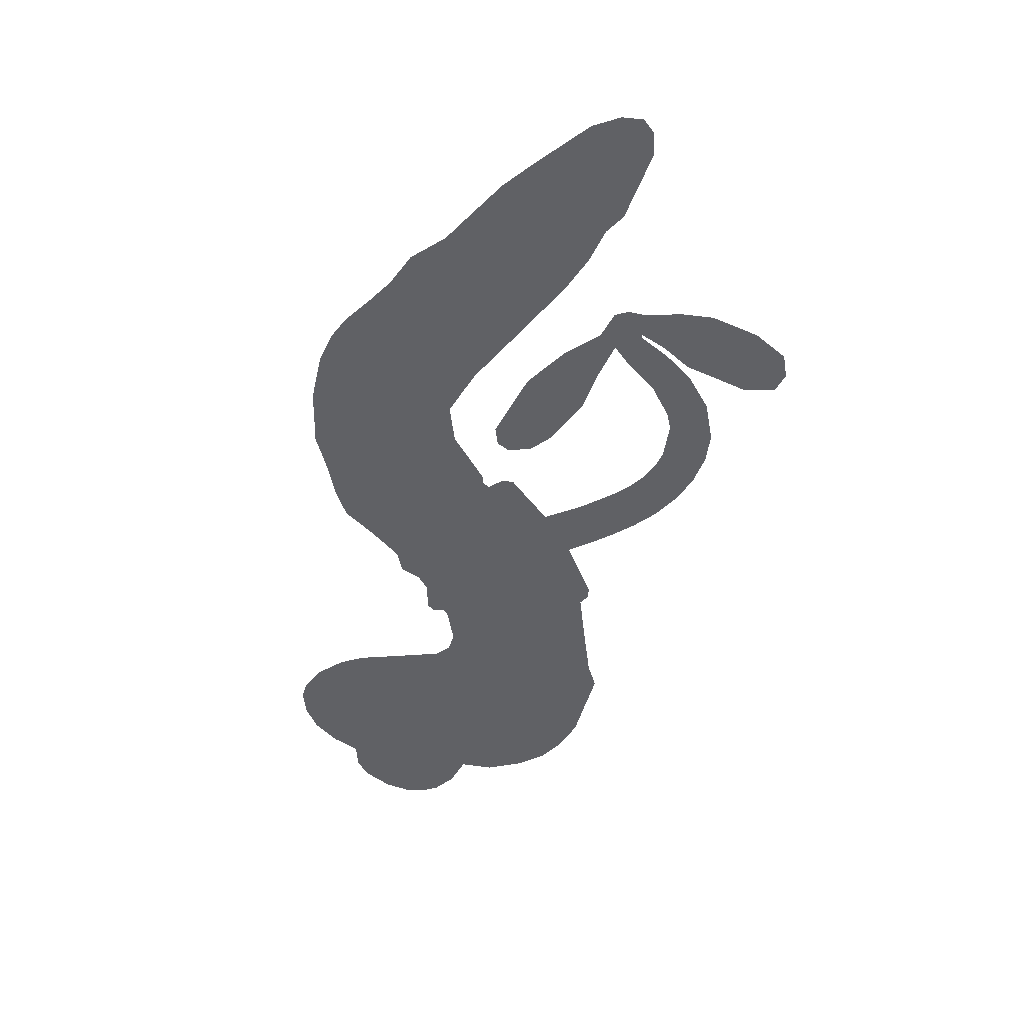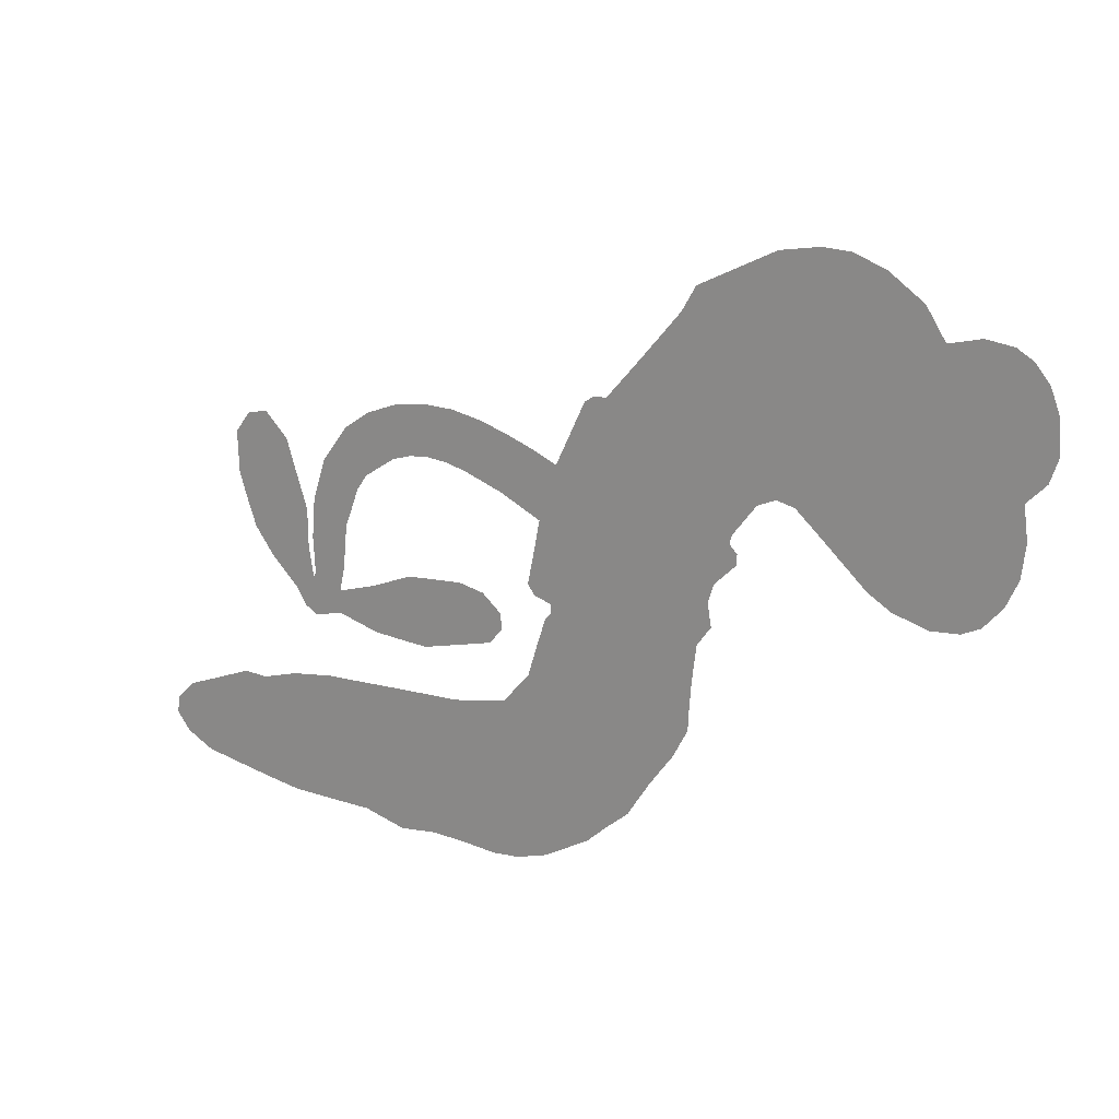
<metadata>
{"format":"obj","ext":"obj","renderer":"f3d","projection":"perspective","resolution":1024,"background":"white","views":[{"elev":-50.3,"azim":46.8,"up":"+Z"},{"elev":19.8,"azim":-149.3,"up":"+Y"}]}
</metadata>
<code>
v -479.8 18.99 0
v -480.4 24.17 0
v -479.7 29.29 0
v -482.6 32.32 0
v -483.8 35.88 0
v -483.5 41.33 0
v -482 45.15 0
v -479.8 47.84 0
v -477.2 49.34 0
v -473 49.91 0
v -468 48.63 0
v -465 53.32 0
v -459.6 57.07 0
v -454.6 58.9 0
v -450.3 59.06 0
v -444.2 57.95 0
v -432.4 51.88 0
v -430.2 48.05 0
v -418.7 34.35 0
v -416.8 34.34 0
v -415.3 33.29 0
v -410.6 23.33 0
v -374.2 23.32 0
v -367.7 -0.9348 0
v -367.3 -1.655 0
v -366.5 9.196 0
v -363.1 19.91 0
v -359.3 23.74 0
v -356.1 22.93 0
v -353.6 19.66 0
v -353.8 13.05 0
v -356.5 4.773 0
v -364.1 -4.019 0
v -365.5 -6.583 0
v -367.6 -7.796 0
v -372.2 -6.654 0
v -378.7 -8.483 0
v -387.8 -9.061 0
v -399.3 -6.046 0
v -401.3 -3.573 0
v -401.1 -1.078 0
v -398.1 1.601 0
v -394 2.446 0
v -385 1.718 0
v -372.2 -2.999 0
v -407.8 14.53 0
v -405.9 4.52 0
v -406.9 2.901 0
v -409.8 2.057 0
v -409.8 0.6958 0
v -408.8 -0.3482 0
v -405.9 -9.817 0
v -401.6 -14.91 0
v -393 -16.6 0
v -369.7 -17.63 0
v -362.9 -18.64 0
v -357 -20.44 0
v -353.1 -20.28 0
v -341.9 -24.82 0
v -339.1 -27.8 0
v -338.6 -30.49 0
v -340.8 -33.35 0
v -345.1 -35.71 0
v -362.4 -38.7 0
v -376 -38.83 0
v -382.7 -40.6 0
v -388.7 -39.84 0
v -399.5 -40.53 0
v -403.8 -40.12 0
v -408.8 -38.54 0
v -416 -34.33 0
v -422.8 -28.22 0
v -430 -17.41 0
v -432.4 -12.85 0
v -433.5 0.5795 0
v -435.7 3.659 0
v -435.1 7.188 0
v -436 10.17 0
v -439.4 13.59 0
v -439.5 15.17 0
v -438.2 16.42 0
v -438.6 17.76 0
v -442.2 22.64 0
v -445.1 23.92 0
v -447.9 23.25 0
v -458.7 13.36 0
v -462.5 11.11 0
v -467.9 9.608 0
v -472.3 10.01 0
v -475.1 11.39 0
v -478 14.76 0
v -382.7 19.72 0
v -368.3 -2.625 0
v -436.1 17.58 0
v -411.9 1.455 0
v -407.3 -5.009 0
v -437.4 14.39 0
v -417.8 31.29 0
v -406.9 9.471 0
v -374.9 10.92 0
v -366.1 -3.49 0
v -373.4 4.539 0
v -373.1 0.9089 0
v -437.7 11.88 0
v -411.5 4.36 0
v -366.5 3.33 0
v -368.5 -5.349 0
v -364.5 0.1099 0
v -342.5 -29.82 0
v -397.5 -2.557 0
v -437.1 22.09 0
v -410.6 -1.676 0
v -435.1 12.8 0
v -471.2 15.65 0
v -475.8 44.06 0
v -447.8 28.39 0
v -412.9 28.3 0
v -408.8 5.277 0
v -367.9 11.13 0
v -367.4 4.789 0
v -416.6 3.898 0
v -423.7 31.22 0
v -431.3 9.87 0
v -441.6 28.12 0
v -411.4 9.184 0
v -370.4 -0.3156 0
v -416.3 -1.987 0
v -370.3 3.033 0
v -370.2 6.471 0
v -430.7 4.659 0
v -354.8 -27.36 0
v -378.5 -1.016 0
v -358.7 19.33 0
v -359.7 0.3923 0
v -393.5 -7.559 0
v -476.9 36.17 0
v -373.7 7.912 0
v -354.9 -23.59 0
v -375.9 -4.323 0
v -361.6 -25.67 0
v -347.5 -22.58 0
v -350.9 -25.31 0
v -452.2 51.2 0
v -400.9 -32.03 0
v -475 18.59 0
v -464.3 18.29 0
v -479.4 41.96 0
v -428.6 21.4 0
v -413.1 -8.769 0
v -364.8 14.51 0
v -362.4 3.561 0
v -478.9 32.97 0
v -472.8 29.67 0
v -475 32.78 0
v -468.4 35.24 0
v -472.6 36.31 0
v -353.7 -37.29 0
v -346.5 -27.26 0
v -452.3 55.4 0
v -438.1 46.04 0
v -401.3 -36.49 0
v -462.3 14.98 0
v -453.4 18.31 0
v -466.8 14.5 0
v -432.9 20.57 0
v -409.4 -7.971 0
v -409.7 -14.35 0
v -471.2 32.95 0
v -466.1 28.52 0
v -468.9 41.96 0
v -474.9 39.91 0
v -456.7 53.15 0
v -447.3 53.48 0
v -434.4 48.16 0
v -394.2 -40.08 0
v -405.8 -33.91 0
v -431.4 15.9 0
v -432.4 28.63 0
v -469.8 38.52 0
v -464.2 38.93 0
v -438.3 54.9 0
v -439.2 25.19 0
v -398 -34.58 0
v -394.9 -28.21 0
v -433.8 24.68 0
v -438.2 50.48 0
v -424.5 41.17 0
v -437 28.08 0
v -442.5 52.55 0
v -439.2 36.23 0
v -432.5 40.58 0
v -439.3 31.84 0
v -432.4 44.64 0
v -434.1 33.99 0
v -445.2 34.13 0
v -427.3 44.6 0
v -442.8 31.48 0
v -428.5 40.71 0
v -430.4 36.61 0
v -426.1 37.12 0
v -427.8 33 0
v -421.6 37.75 0
v -427.5 28.09 0
v -423.5 34.75 0
v -444.7 27.13 0
v -415 0.9173 0
v -418.6 0.9995 0
v -422.9 6.355 0
v -422.6 -4.095 0
v -355.9 16.44 0
v -360.2 15.06 0
v -361.9 10.64 0
v -469.6 21.72 0
v -468.2 18.1 0
v -419.5 22.07 0
v -476 26.2 0
v -454.4 26.01 0
v -405.7 -13.86 0
v -406.7 -21.18 0
v -404.1 -17.98 0
v -407.8 -17.59 0
v -414.4 -19.26 0
v -410.6 -20.4 0
v -400.5 -24.07 0
v -414.9 -26.52 0
v -403.2 -21.54 0
v -405.4 -26.83 0
v -398.6 -19.48 0
v -413.5 -22.9 0
v -426.2 -22.71 0
v -410.1 -26.08 0
v -471.4 45.71 0
v -472.4 42.37 0
v -460.8 53.08 0
v -463.1 48.79 0
v -458.7 49.13 0
v -460.4 43.48 0
v -447.2 58.5 0
v -449.2 56.07 0
v -405.7 -37.39 0
v -410.9 -33.88 0
v -462.9 33.3 0
v -441.3 56.43 0
v -446.4 45.19 0
v -427.4 7.519 0
v -426.1 2.847 0
v -423.7 14.14 0
v -427.4 11.93 0
v -423.8 10.23 0
v -418.5 9.078 0
v -424.2 -11.71 0
v -363.2 7.229 0
v -359.3 7.583 0
v -355.1 8.941 0
v -357.6 12.08 0
v -471.6 19.03 0
v -473.7 22.73 0
v -470.7 25.88 0
v -415.3 24.12 0
v -422.7 26.2 0
v -476.3 29.61 0
v -450.6 25.9 0
v -452.4 30.65 0
v -450.6 20.78 0
v -458.8 19.31 0
v -454.4 22.1 0
v -458.7 23.99 0
v -458.8 29.52 0
v -404.2 -30.44 0
v -401.2 -28 0
v -408.4 -29.99 0
v -412.6 -30.02 0
v -395.8 -23.55 0
v -381.1 -17.11 0
v -394.5 -20.01 0
v -391.4 -23.41 0
v -386.9 -16.85 0
v -390.3 -27.91 0
v -392.1 -31.75 0
v -383.2 -24.63 0
v -390.3 -19.72 0
v -395.7 -31.77 0
v -390.2 -35.71 0
v -387.4 -25.17 0
v -385.9 -21.01 0
v -385.3 -36.22 0
v -381.7 -21 0
v -384.1 -30.33 0
v -375.6 -25.64 0
v -388 -31.51 0
v -375.3 -17.38 0
v -379.3 -24.12 0
v -380.5 -28.19 0
v -376.1 -21.47 0
v -379.4 -34.01 0
v -370.5 -23.23 0
v -397.2 -15.8 0
v -465.4 44.86 0
v -465.1 35.76 0
v -466.2 32.54 0
v -461.7 36.52 0
v -460.8 39.94 0
v -458.7 33.64 0
v -454.3 41.04 0
v -458.1 37.33 0
v -454.4 34.72 0
v -449.8 34.37 0
v -447.6 31.75 0
v -447.3 39.51 0
v -451.9 37.83 0
v -445.6 49.46 0
v -449.5 48.01 0
v -442.4 46.62 0
v -454.3 46.65 0
v -450.6 43.63 0
v -442.9 41.69 0
v -422.2 2.582 0
v -424.2 -0.5823 0
v -432.8 -6.11 0
v -429 -0.6659 0
v -433.1 -2.786 0
v -429.7 -4.117 0
v -428.5 -8.928 0
v -419.5 5.851 0
v -414.8 7.41 0
v -415.1 12.32 0
v -428.2 -13.63 0
v -418.4 -22.32 0
v -477.4 21.88 0
v -416.7 27.65 0
v -426.1 24.4 0
v -430 25.16 0
v -423.9 20.08 0
v -420.7 29.2 0
v -456.1 15.84 0
v -455.4 29.19 0
v -462.5 29.59 0
v -463.1 25.11 0
v -467 24.65 0
v -381.6 -37.01 0
v -376 -30.51 0
v -463.5 42.16 0
v -457.7 45.7 0
v -443.7 37.81 0
v -424.5 -7.702 0
v -418.9 -9.404 0
v -432.6 -9.466 0
v -411.4 13.18 0
v -411.2 18.28 0
v -419.4 13.43 0
v -416.2 17.52 0
v -419.3 25.5 0
v -427.1 17.17 0
v -462 21.43 0
v -375.2 -34.68 0
v -369.2 -38.79 0
v -368.5 -31.43 0
v -372.6 -38.81 0
v -370.9 -34.98 0
v -366.5 -35.36 0
v -372.3 -31.44 0
v -370.5 -27.54 0
v -362.7 -31.17 0
v -366.3 -25.56 0
v -364 -22.44 0
v -360.2 -22.25 0
v -366.3 -18.15 0
v -395.1 19.95 0
v -393.2 28.91 0
v -414.1 20.55 0
v -420.4 17.55 0
v -362.7 -34.94 0
v -357.3 -33 0
v -358 -38.03 0
v -350.6 -30.43 0
v -367.4 -21.47 0
v -401.3 17.72 0
v -354.2 -30.98 0
v -349.4 -36.51 0
v -351.9 -33.85 0
v -347.8 -33.05 0
v -402.4 26.65 0
v -408.8 20.63 0
v -406.6 25.06 0
v -392.3 -2.5 0
v -390 -5.768 0
v -384.2 -4.283 0
v -389.5 2.077 0
v -388 -1.977 0
v -480.4 38.08 0
v -413.1 -4.7 0
v -416.9 -5.954 0
v -435.5 37.8 0
v -436.6 41.99 0
v -431.2 31.94 0
v -419.3 -31.19 0
v -418.8 -27.22 0
v -372.6 -20.03 0
v -423.8 -17.34 0
v -418.9 -17.63 0
v -415 -14.15 0
v -421.1 -14.25 0
v -412.4 -12.12 0
v -418.1 -12.64 0
v -365.8 -29.11 0
v -358.8 -28.95 0
v -358 -25.47 0
v -403.3 21.98 0
v -404.6 16.15 0
v -399 21.54 0
v -398 27.97 0
v -388.7 21.01 0
v -395.6 24.55 0
v -391.9 20.73 0
v -383.2 28.16 0
v -390.4 25.37 0
v -385.8 24.6 0
v -388.2 29.01 0
v -385.6 20.69 0
v -383.3 -8.821 0
v -380.1 -4.704 0
v -381.7 0.3432 0
v -439.7 39.91 0
v -428.1 -20.05 0
v -422.3 -21 0
v -424.5 -25.44 0
v -421 -24.79 0
v -405.7 19.43 0
v -370 17.63 0
v -371.2 13.45 0
v -377.7 16.41 0
v -376 13.9 0
v -373.8 17.53 0
v -377 20.61 0
v -378.3 26.23 0
v -381.6 23.91 0
v -393.8 -35.13 0
v -397 -38.08 0
f 112 206 391
f 186 160 174
f 75 130 76
f 203 122 201
f 105 121 206
f 45 107 93
f 51 50 112
f 123 78 77
f 89 88 114
f 125 118 99
f 1 91 145
f 162 164 87
f 25 108 106
f 43 42 110
f 80 79 97
f 126 93 24
f 58 138 142
f 179 299 180
f 128 129 102
f 105 125 325
f 52 166 167
f 143 159 172
f 240 176 70
f 142 138 131
f 176 240 161
f 223 231 219
f 59 158 109
f 95 112 50
f 117 21 98
f 113 94 97
f 97 104 113
f 104 78 113
f 349 383 22
f 166 112 391
f 105 95 49
f 74 73 327
f 51 112 96
f 82 94 111
f 107 34 101
f 52 218 53
f 323 345 322
f 203 260 122
f 90 89 114
f 167 221 218
f 145 256 257
f 91 90 114
f 298 232 170
f 98 19 334
f 282 183 437
f 77 76 130
f 4 3 152
f 152 5 4
f 56 365 366
f 45 126 103
f 115 9 8
f 8 7 147
f 45 139 36
f 106 151 252
f 147 7 6
f 381 158 375
f 114 145 91
f 246 208 245
f 136 154 156
f 10 9 115
f 19 122 334
f 205 83 124
f 17 174 18
f 84 205 116
f 165 111 94
f 182 83 111
f 162 146 164
f 239 15 159
f 206 207 127
f 129 137 102
f 236 234 235
f 350 250 326
f 172 159 14
f 180 302 342
f 126 45 93
f 322 318 320
f 239 238 15
f 211 150 212
f 5 152 390
f 136 152 154
f 25 93 101
f 31 30 210
f 107 45 36
f 124 192 197
f 161 183 144
f 119 430 137
f 120 119 129
f 296 364 376
f 359 361 355
f 287 274 285
f 363 373 406
f 276 285 281
f 50 49 95
f 53 218 220
f 275 54 297
f 49 48 118
f 126 128 103
f 274 287 294
f 58 57 138
f 78 123 113
f 407 406 131
f 118 105 49
f 375 158 142
f 68 161 69
f 61 109 62
f 421 139 132
f 109 60 59
f 166 52 96
f 423 394 160
f 60 109 61
f 348 349 351
f 85 84 116
f 141 58 142
f 162 87 86
f 43 110 385
f 134 32 151
f 386 385 135
f 110 42 41
f 110 135 385
f 102 103 128
f 57 366 407
f 40 110 41
f 40 39 110
f 421 387 420
f 119 137 129
f 141 158 59
f 37 36 139
f 105 206 95
f 47 118 48
f 94 81 97
f 95 206 112
f 430 433 432
f 432 100 430
f 413 416 369
f 82 81 94
f 177 165 94
f 98 20 19
f 98 21 20
f 97 79 104
f 63 62 109
f 108 151 106
f 117 330 259
f 210 133 211
f 93 107 101
f 83 82 111
f 259 22 117
f 348 99 46
f 47 99 118
f 24 93 25
f 132 139 45
f 35 34 107
f 126 24 128
f 101 34 33
f 118 125 105
f 130 123 77
f 115 8 147
f 128 24 120
f 108 101 33
f 27 133 28
f 108 33 134
f 255 253 254
f 185 111 165
f 28 133 29
f 133 30 29
f 129 128 120
f 110 39 135
f 159 15 14
f 145 114 256
f 193 160 394
f 101 108 25
f 389 388 385
f 36 35 107
f 168 154 153
f 81 80 97
f 372 373 363
f 151 108 134
f 214 114 164
f 145 257 329
f 163 265 335
f 179 233 171
f 390 6 5
f 147 390 171
f 113 123 177
f 177 123 248
f 209 346 392
f 397 396 225
f 261 154 152
f 27 150 211
f 253 252 151
f 152 136 390
f 3 2 216
f 168 169 300
f 261 152 3
f 168 156 154
f 261 153 154
f 234 236 172
f 179 156 155
f 147 171 115
f 64 374 372
f 375 380 381
f 141 142 158
f 142 131 375
f 172 14 13
f 143 173 239
f 308 205 197
f 196 198 187
f 283 175 67
f 161 144 176
f 264 266 163
f 214 146 213
f 85 262 264
f 262 85 116
f 114 88 164
f 87 164 88
f 177 94 113
f 332 148 331
f 112 166 96
f 166 149 403
f 346 209 345
f 223 219 221
f 169 168 153
f 155 156 168
f 265 162 86
f 162 265 146
f 179 180 170
f 11 10 232
f 136 156 171
f 171 156 179
f 12 234 13
f 172 13 234
f 173 311 189
f 189 311 313
f 16 173 189
f 200 198 199
f 288 280 284
f 183 282 144
f 270 184 224
f 70 176 241
f 245 248 123
f 148 165 177
f 188 194 192
f 188 182 185
f 179 155 299
f 179 170 233
f 299 300 242
f 301 302 180
f 188 192 124
f 17 181 186
f 83 182 124
f 438 161 68
f 437 283 279
f 288 290 286
f 220 226 228
f 332 165 148
f 188 185 178
f 17 186 174
f 189 186 181
f 174 193 18
f 185 182 111
f 202 187 200
f 182 188 124
f 16 189 243
f 311 173 312
f 189 313 186
f 194 190 192
f 18 193 196
f 194 188 178
f 190 195 197
f 160 193 174
f 198 196 193
f 122 204 201
f 393 194 199
f 160 313 316
f 304 314 343
f 190 197 192
f 198 193 191
f 197 195 308
f 199 191 393
f 198 191 199
f 395 194 178
f 198 200 187
f 201 200 199
f 204 19 202
f 395 199 194
f 201 395 203
f 332 178 185
f 204 202 200
f 260 331 333
f 201 204 200
f 19 204 122
f 83 205 84
f 197 205 124
f 207 206 121
f 206 127 391
f 324 317 207
f 130 320 246
f 250 350 249
f 123 130 245
f 127 207 209
f 207 121 324
f 30 133 210
f 133 27 211
f 150 26 212
f 210 211 255
f 252 212 26
f 253 255 212
f 146 354 339
f 258 153 216
f 146 214 164
f 256 214 213
f 353 247 333
f 348 46 349
f 2 1 329
f 216 257 258
f 307 263 308
f 354 267 338
f 52 167 218
f 221 220 218
f 221 167 223
f 269 270 227
f 219 226 220
f 53 220 228
f 167 222 223
f 219 220 221
f 402 400 404
f 328 225 229
f 222 229 223
f 269 227 271
f 226 227 224
f 224 273 228
f 397 72 396
f 71 70 241
f 227 226 219
f 226 224 228
f 223 229 231
f 144 269 176
f 273 224 184
f 297 53 228
f 399 251 327
f 231 229 225
f 400 402 399
f 426 427 425
f 71 241 272
f 219 231 227
f 10 115 232
f 233 115 171
f 170 232 233
f 115 233 232
f 11 235 12
f 234 12 235
f 11 232 298
f 236 143 172
f 235 11 298
f 235 237 343
f 299 301 180
f 237 302 304
f 143 239 159
f 173 16 238
f 173 238 239
f 70 69 240
f 161 240 69
f 176 269 271
f 271 231 272
f 338 268 337
f 262 263 217
f 314 312 143
f 189 181 243
f 316 313 244
f 246 245 130
f 249 248 245
f 319 322 321
f 318 207 317
f 250 249 208
f 215 260 333
f 249 245 208
f 248 247 353
f 250 208 324
f 247 248 249
f 325 250 324
f 325 326 250
f 230 399 424
f 400 222 401
f 106 252 26
f 253 151 32
f 255 254 31
f 212 252 253
f 210 255 31
f 253 32 254
f 212 255 211
f 214 256 114
f 257 256 213
f 257 213 258
f 216 2 329
f 339 258 213
f 169 153 258
f 330 117 98
f 326 351 350
f 331 260 203
f 259 330 352
f 3 216 261
f 153 261 216
f 263 262 116
f 266 264 262
f 310 304 305
f 301 242 303
f 265 266 267
f 266 262 217
f 267 266 217
f 265 163 266
f 268 267 217
f 268 338 267
f 263 336 217
f 268 303 337
f 270 269 144
f 227 231 271
f 270 144 282
f 227 270 224
f 272 231 225
f 176 271 241
f 272 225 396
f 241 271 272
f 184 278 276
f 228 273 275
f 276 284 285
f 285 274 277
f 273 276 275
f 284 276 278
f 184 276 273
f 54 275 281
f 175 283 437
f 276 281 275
f 279 184 282
f 278 184 279
f 437 279 282
f 290 288 284
f 376 398 296
f 277 54 281
f 282 184 270
f 438 183 161
f 66 286 67
f 67 286 283
f 279 290 278
f 284 280 285
f 285 280 287
f 277 281 285
f 340 65 295
f 278 290 284
f 292 287 280
f 294 287 292
f 340 286 66
f 341 293 295
f 292 280 293
f 358 359 355
f 279 283 290
f 286 290 283
f 293 280 288
f 291 294 398
f 294 292 289
f 295 293 288
f 289 292 293
f 294 289 296
f 294 291 274
f 340 288 286
f 293 341 289
f 361 362 341
f 365 376 364
f 342 170 180
f 275 297 228
f 237 235 298
f 300 299 155
f 301 299 242
f 168 300 155
f 337 300 169
f 242 337 303
f 342 302 237
f 305 301 303
f 311 312 244
f 336 303 268
f 307 310 306
f 301 305 302
f 305 303 306
f 303 336 306
f 304 302 305
f 307 306 263
f 305 306 310
f 308 263 116
f 307 195 309
f 308 116 205
f 195 307 308
f 309 344 316
f 309 244 315
f 307 309 310
f 315 310 309
f 312 173 143
f 313 311 244
f 314 143 236
f 315 312 314
f 244 309 316
f 186 313 160
f 343 314 236
f 315 314 304
f 315 304 310
f 244 312 315
f 344 309 195
f 393 394 423
f 208 246 317
f 318 317 246
f 75 320 130
f 207 318 209
f 323 251 345
f 320 318 246
f 320 321 322
f 322 319 323
f 320 75 321
f 318 322 209
f 347 74 323
f 327 323 74
f 317 324 208
f 325 324 121
f 105 325 121
f 326 325 125
f 348 326 125
f 350 247 249
f 230 425 399
f 323 327 251
f 427 397 328
f 73 399 327
f 145 329 1
f 216 329 257
f 334 330 98
f 215 352 260
f 332 331 203
f 331 148 333
f 178 332 203
f 332 185 165
f 353 333 148
f 371 247 350
f 122 260 334
f 334 260 352
f 336 263 306
f 265 86 335
f 268 217 336
f 300 337 242
f 337 169 338
f 169 258 339
f 265 354 146
f 146 339 213
f 169 339 338
f 65 340 66
f 288 340 295
f 65 355 295
f 341 295 355
f 237 298 342
f 170 342 298
f 235 343 236
f 304 343 237
f 195 190 344
f 423 344 190
f 346 345 251
f 322 345 209
f 399 425 400
f 391 392 149
f 99 348 125
f 323 319 347
f 413 410 368
f 259 370 22
f 215 351 370
f 326 348 351
f 371 333 247
f 370 351 349
f 371 215 333
f 259 352 215
f 334 352 330
f 148 177 353
f 248 353 177
f 267 354 265
f 339 354 338
f 360 363 357
f 289 341 362
f 357 359 360
f 358 356 359
f 364 140 365
f 360 359 356
f 355 65 358
f 361 359 357
f 356 64 360
f 364 405 140
f 361 357 362
f 355 361 341
f 357 363 405
f 289 362 296
f 360 64 372
f 374 157 373
f 296 362 364
f 362 357 405
f 366 365 140
f 398 376 55
f 366 140 407
f 56 366 57
f 417 415 418
f 365 56 367
f 428 384 383
f 22 370 349
f 215 370 259
f 350 351 371
f 215 371 351
f 373 157 380
f 363 360 372
f 378 375 131
f 373 378 406
f 372 374 373
f 381 380 379
f 365 367 376
f 55 376 367
f 377 410 408
f 46 383 349
f 406 378 131
f 373 380 378
f 63 381 379
f 380 375 378
f 157 379 380
f 63 109 381
f 158 381 109
f 408 382 384
f 22 383 384
f 386 135 38
f 377 408 428
f 428 46 409
f 385 386 389
f 387 386 38
f 389 44 388
f 421 420 37
f 422 44 387
f 386 387 389
f 43 385 388
f 44 389 387
f 171 390 136
f 6 390 147
f 392 391 127
f 166 391 149
f 209 392 127
f 149 392 346
f 394 393 191
f 190 194 393
f 193 394 191
f 423 160 316
f 203 395 178
f 199 395 201
f 272 396 71
f 222 328 229
f 328 397 225
f 291 398 55
f 294 296 398
f 400 328 222
f 401 222 167
f 399 402 251
f 167 403 401
f 404 149 346
f 404 400 401
f 346 251 402
f 166 403 167
f 404 403 149
f 404 401 403
f 346 402 404
f 140 405 363
f 362 405 364
f 407 131 138
f 363 406 140
f 407 138 57
f 140 406 407
f 410 377 368
f 413 411 410
f 428 408 384
f 382 408 410
f 413 414 416
f 382 410 411
f 369 411 413
f 416 414 412
f 436 434 435
f 413 368 414
f 417 416 412
f 92 436 419
f 418 369 416
f 417 419 436
f 139 421 37
f 417 418 416
f 417 412 419
f 387 38 420
f 422 421 132
f 344 423 316
f 421 422 387
f 393 423 190
f 72 397 427
f 399 73 424
f 400 425 328
f 425 427 328
f 425 230 426
f 72 427 426
f 46 428 383
f 377 428 409
f 119 429 430
f 137 430 100
f 432 433 431
f 429 23 433
f 434 431 433
f 433 430 429
f 434 433 23
f 415 417 436
f 92 431 434
f 434 436 92
f 434 23 435
f 415 436 435
f 437 183 438
f 68 175 438
f 437 438 175

</code>
